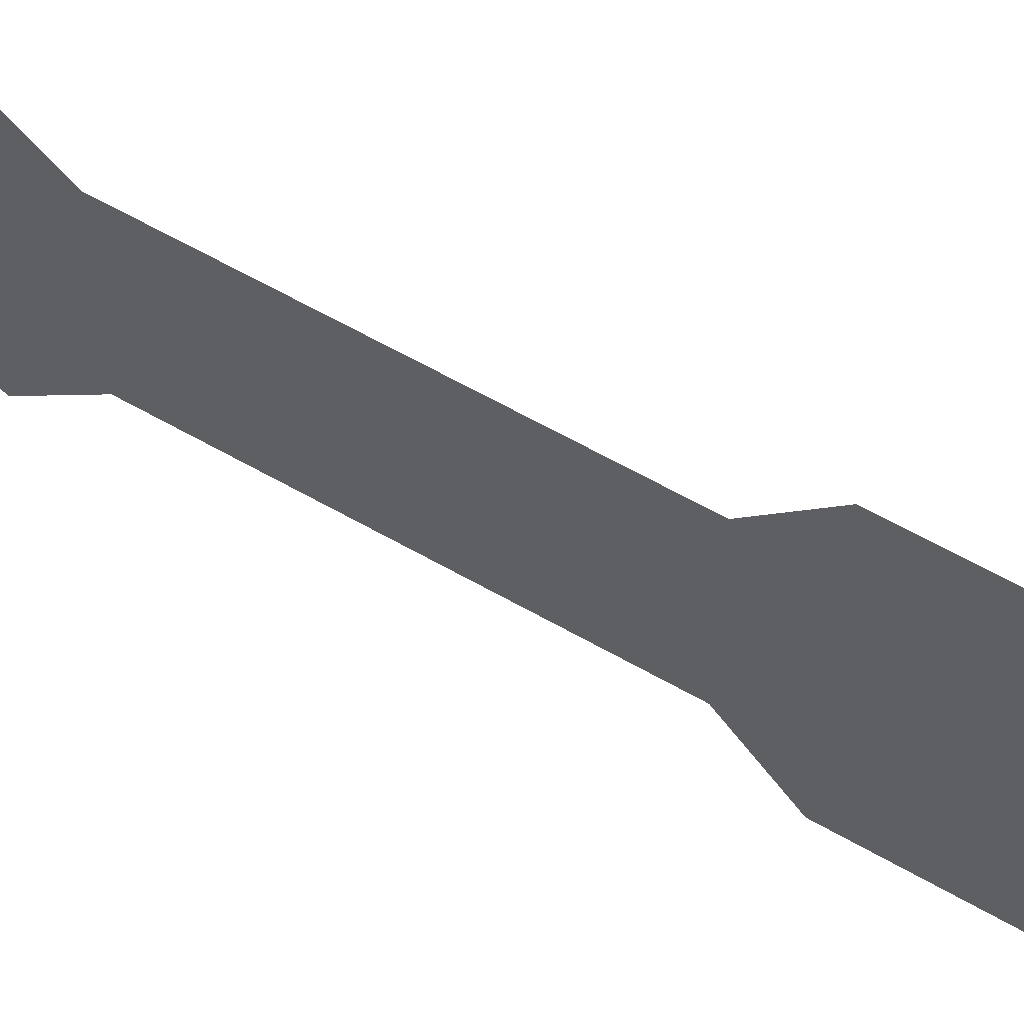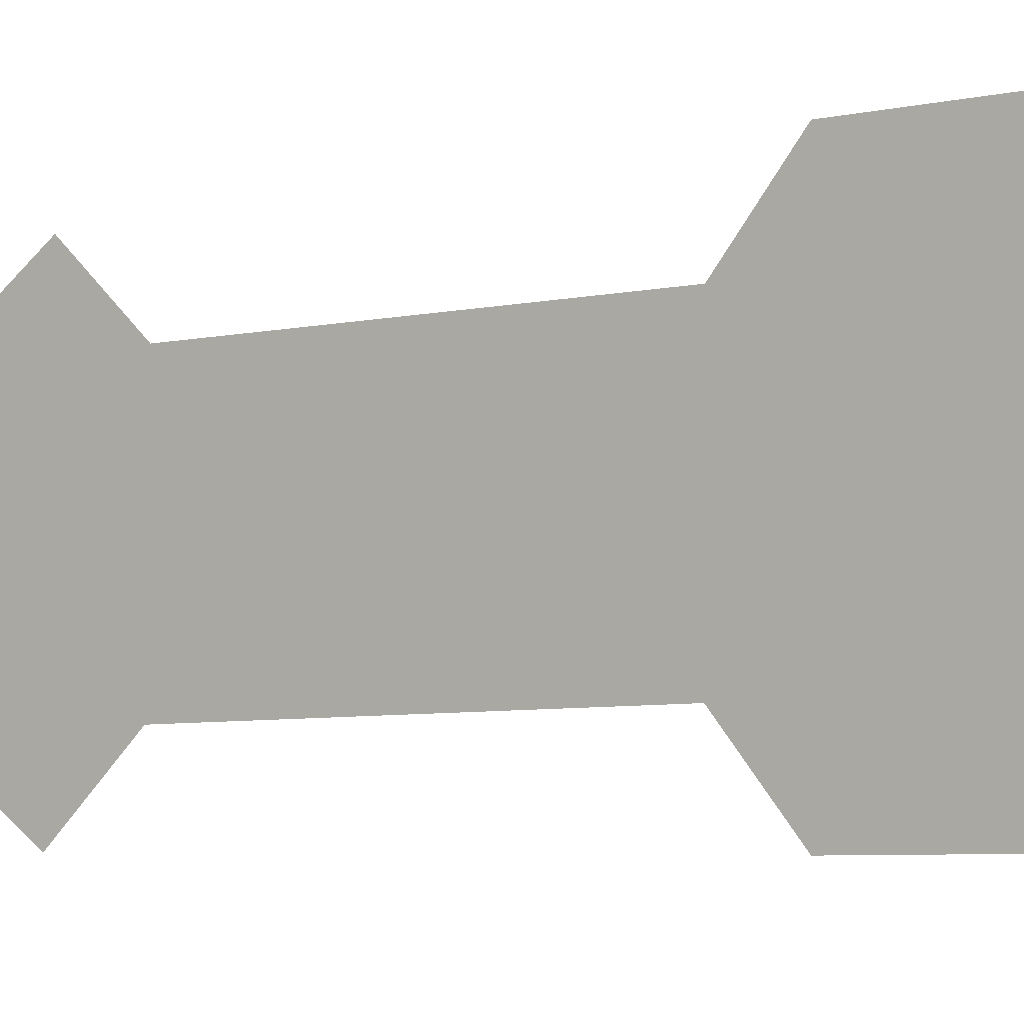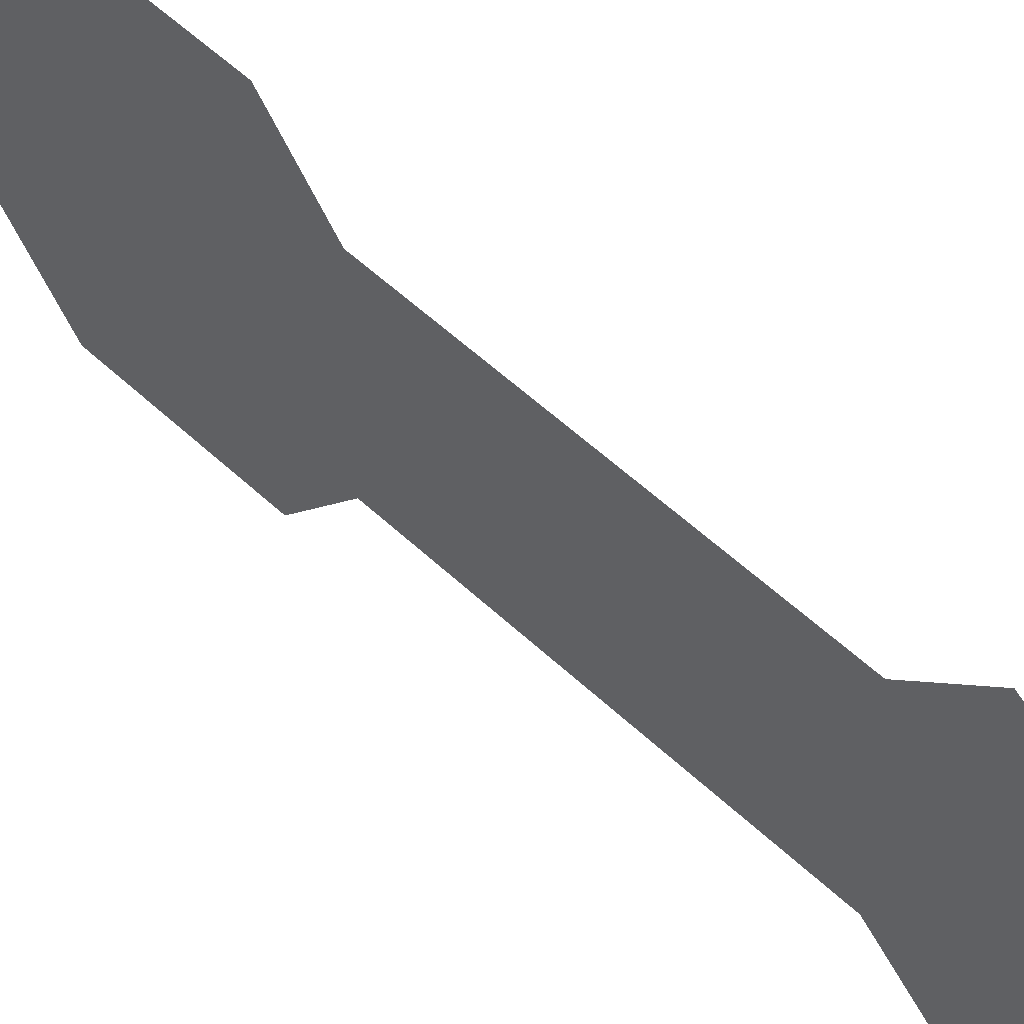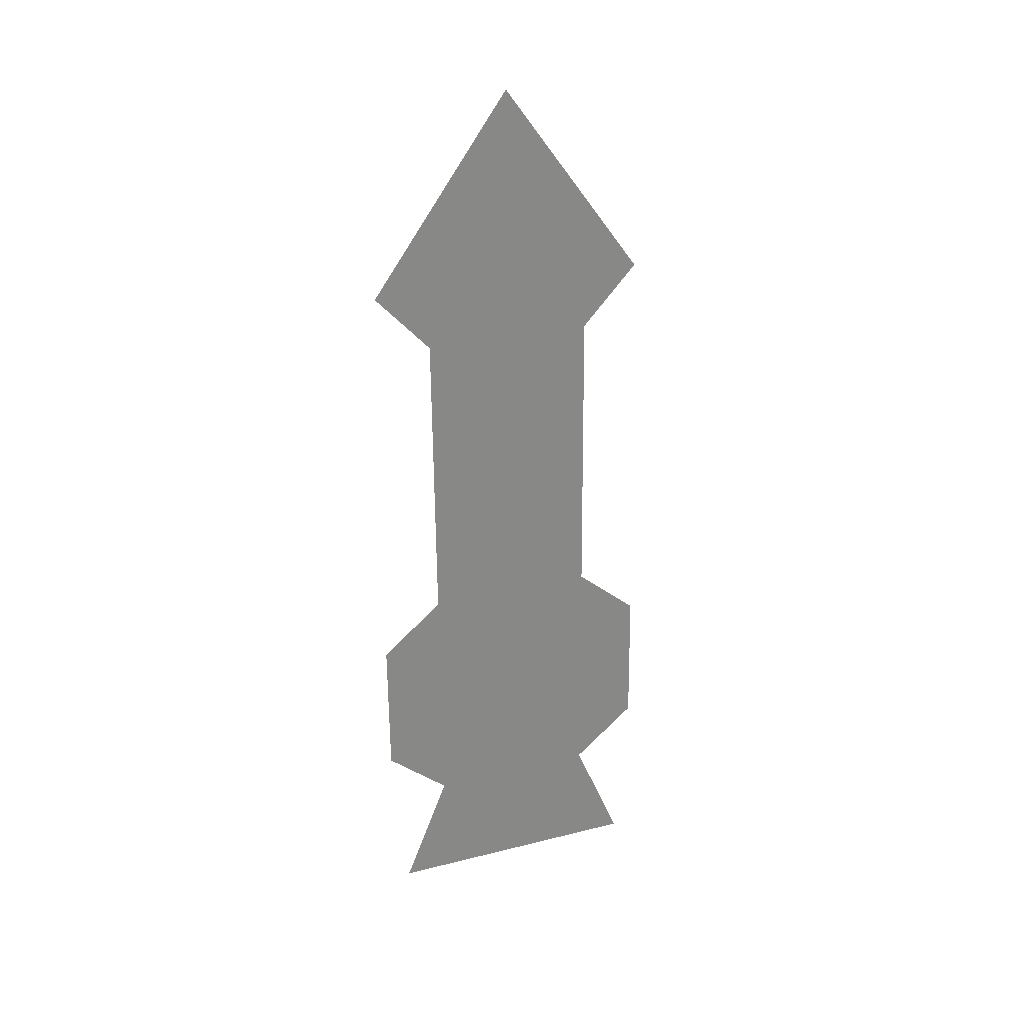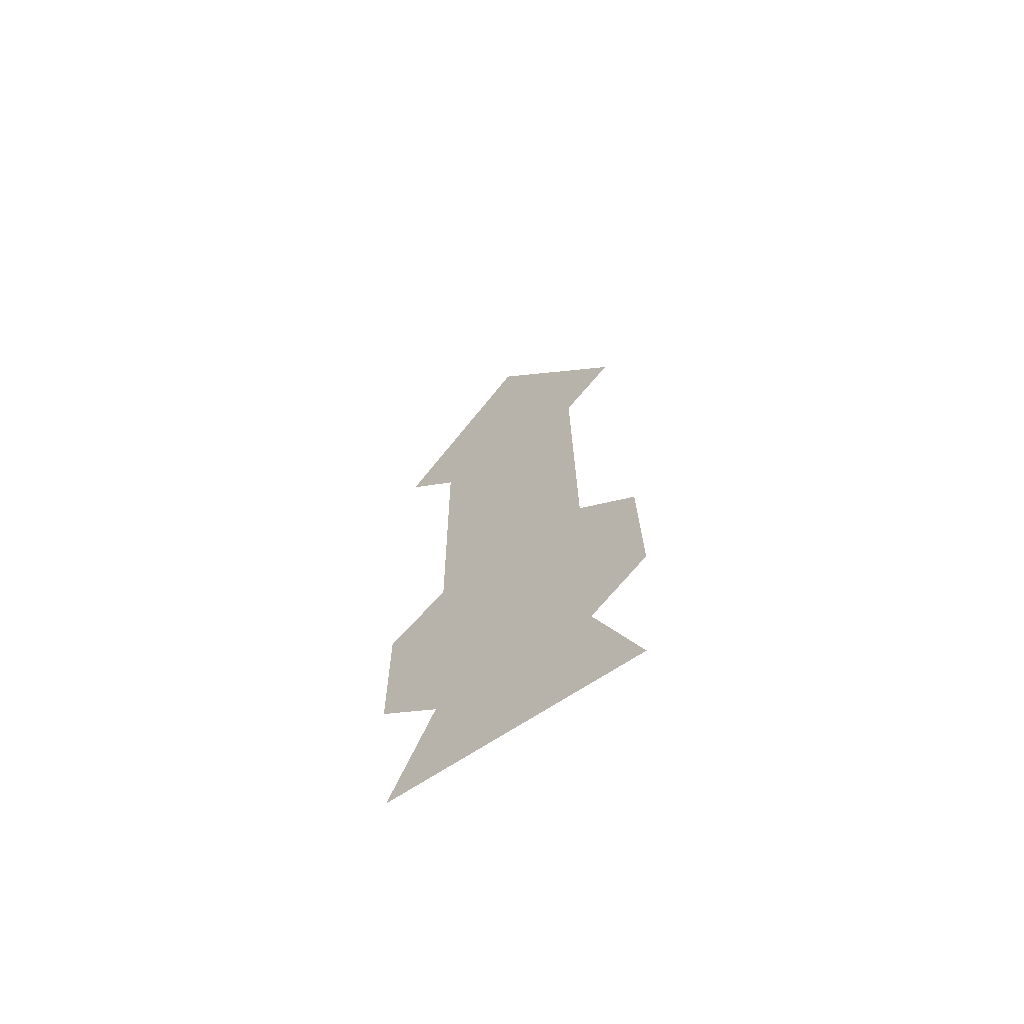
<metadata>
{"format":"obj","ext":"obj","renderer":"f3d","projection":"perspective","resolution":1024,"background":"white","views":[{"elev":62.0,"azim":-60.1,"up":"+Z"},{"elev":-6.3,"azim":-52.5,"up":"+Z"},{"elev":53.5,"azim":135.6,"up":"+Z"},{"elev":27.3,"azim":69.6,"up":"+Y"},{"elev":-66.4,"azim":123.9,"up":"+Y"}]}
</metadata>
<code>
o hour_hand
v -0.007392 0.3068 0.09211
v -0.007392 0.2692 0.05659
v -0.007392 0.3086 -0.08669
v -0.007392 0.432 0.003811
v -0.007392 0.2701 -0.05163
v -0.007392 0.07715 0.0548
v -0.007392 0.07804 -0.05341
v -0.007392 0.04562 -0.09292
v -0.007392 0.04398 0.09373
v -0.007392 -0.04602 0.09315
v -0.007392 -0.07867 0.05324
v -0.007392 -0.0442 -0.09413
v -0.007392 -0.07755 -0.05458
v -0.007392 -0.1507 -0.08539
v -0.007392 -0.1523 0.08264
f 1 3 2
f 1 4 3
f 2 3 5
f 5 6 2
f 7 6 5
f 9 7 8
f 6 7 9
f 9 8 10
f 10 12 11
f 10 8 12
f 11 12 13
f 14 11 13
f 15 11 14

</code>
